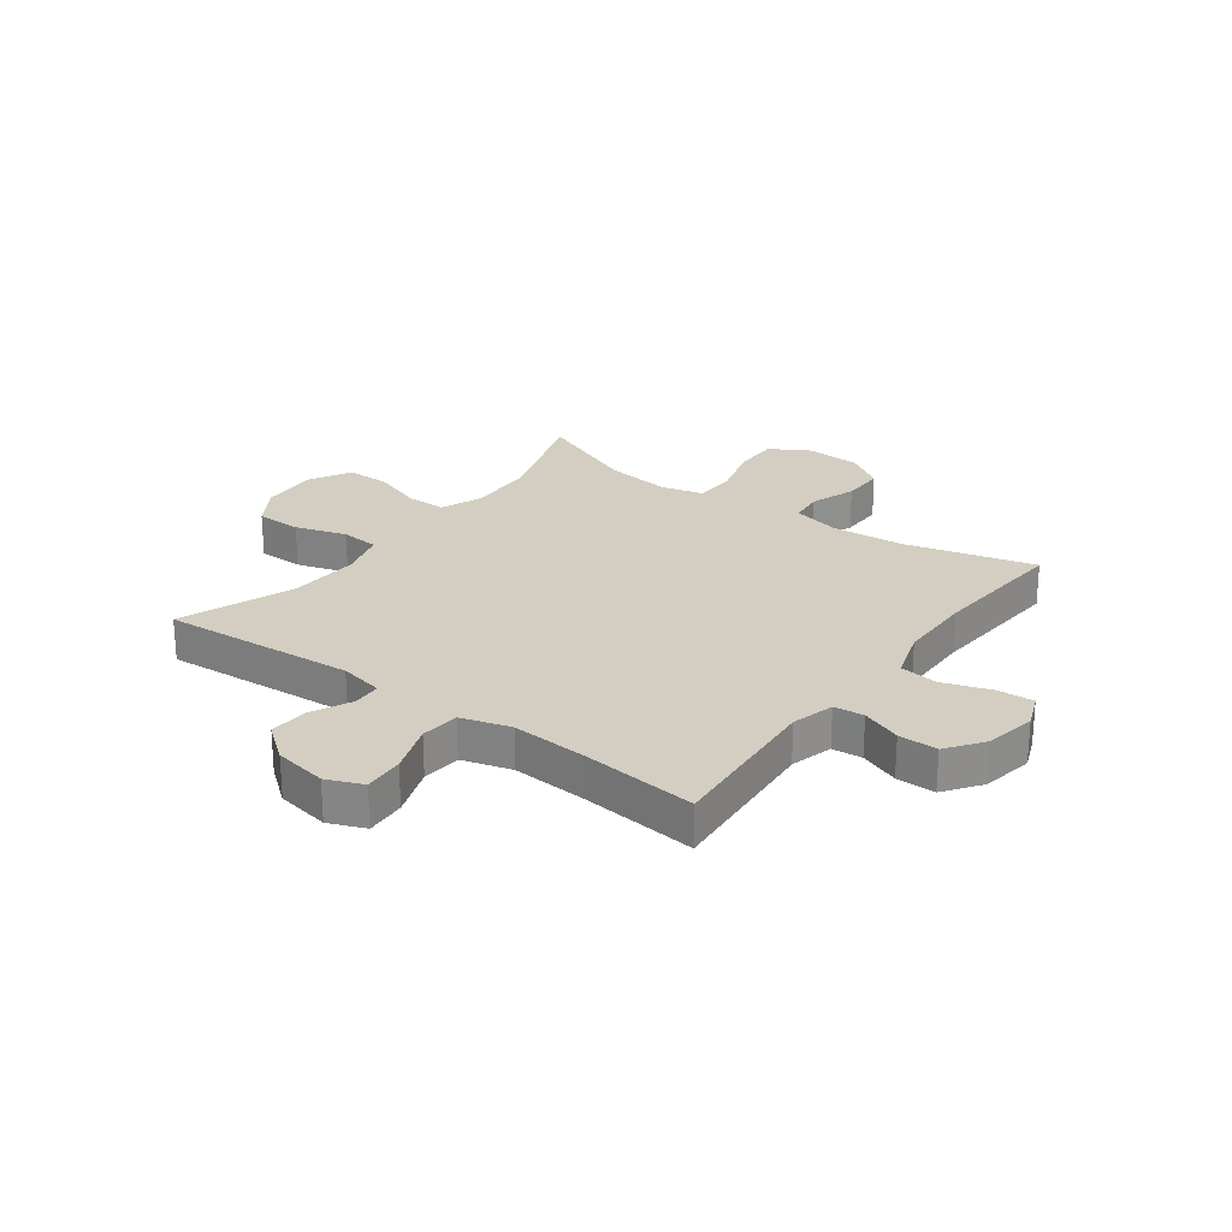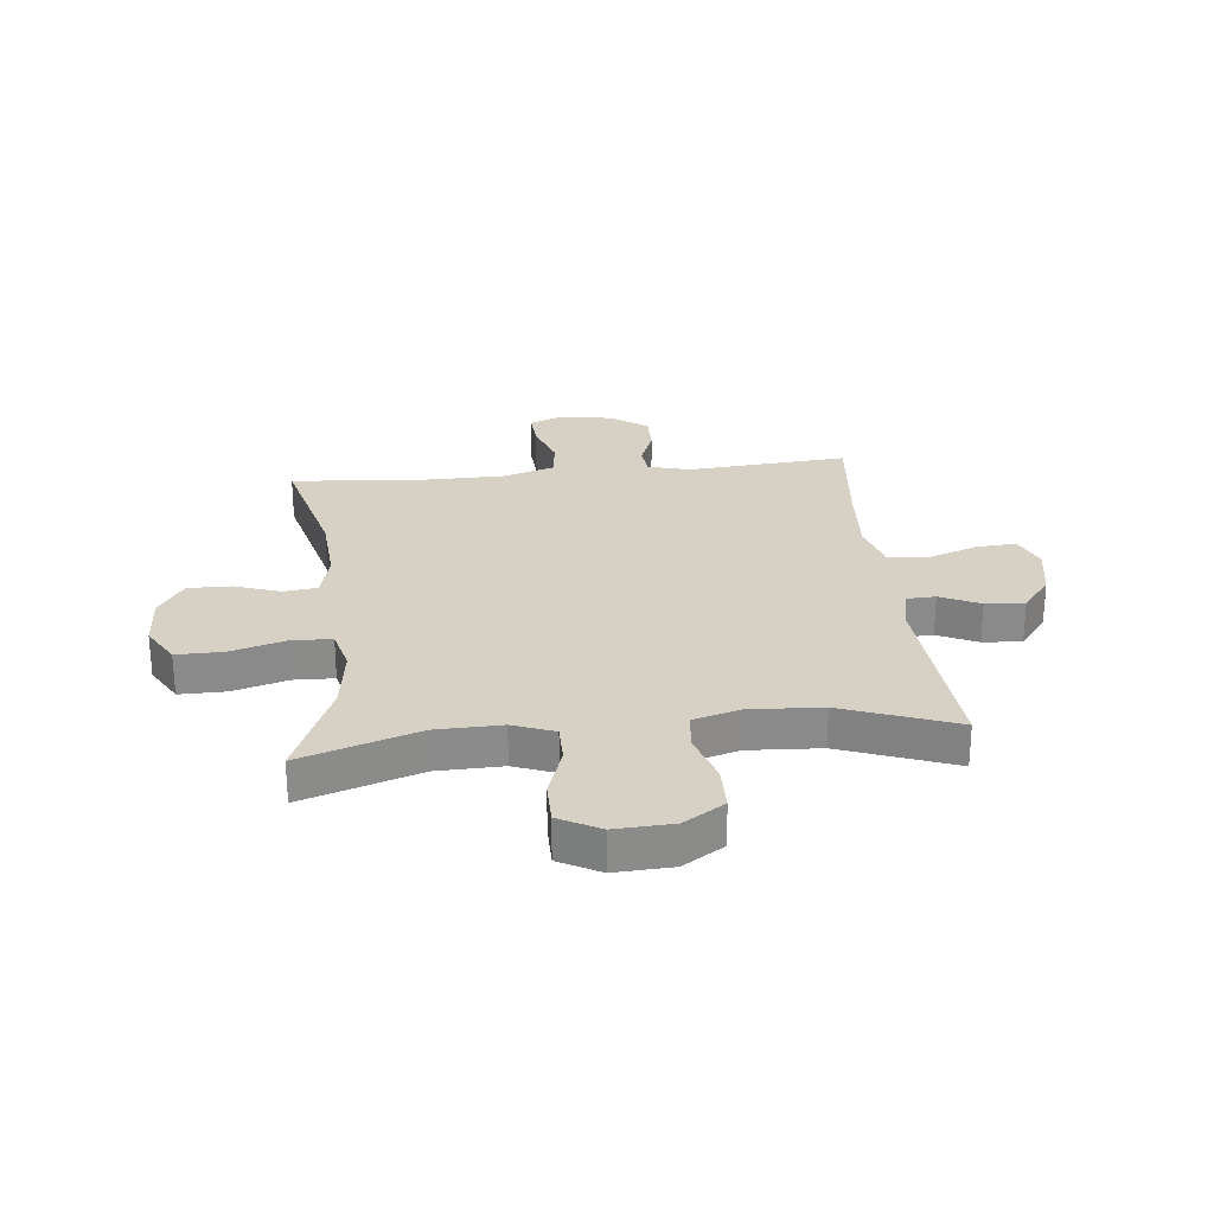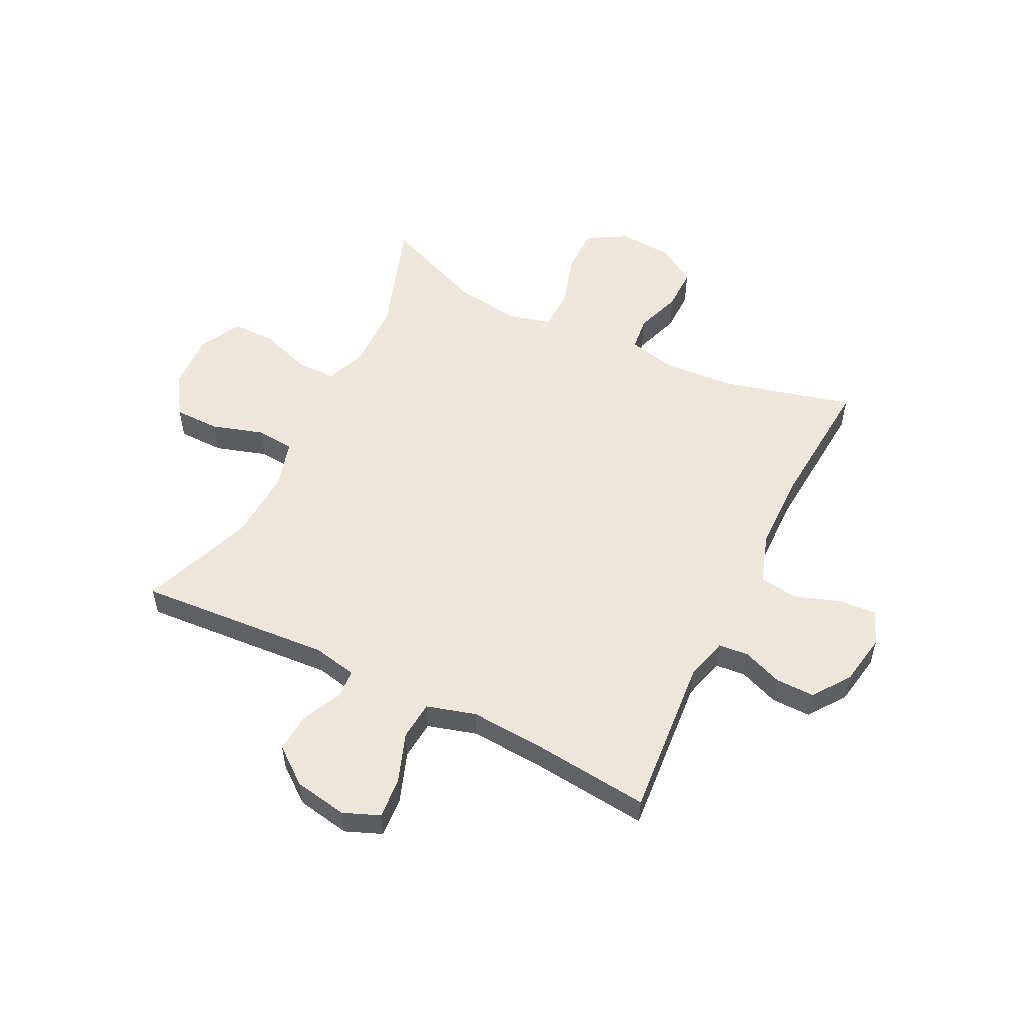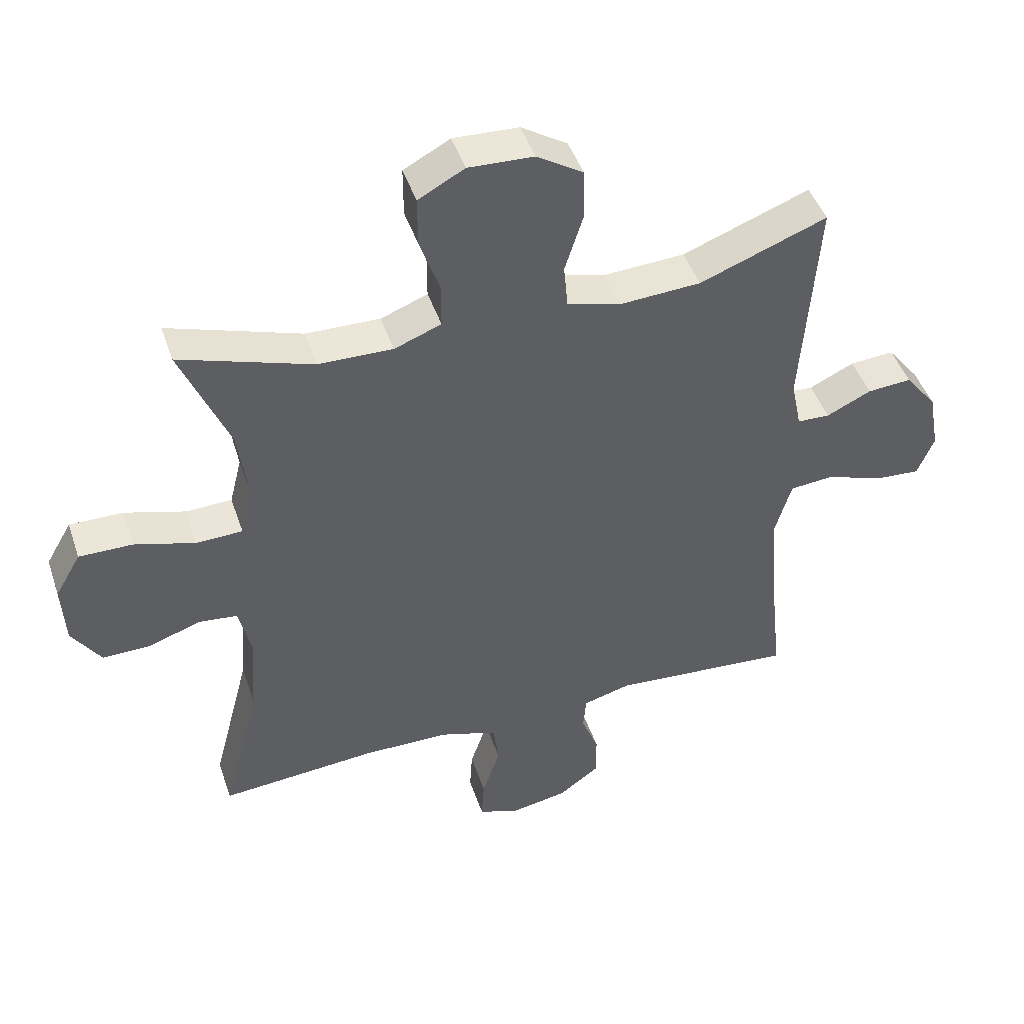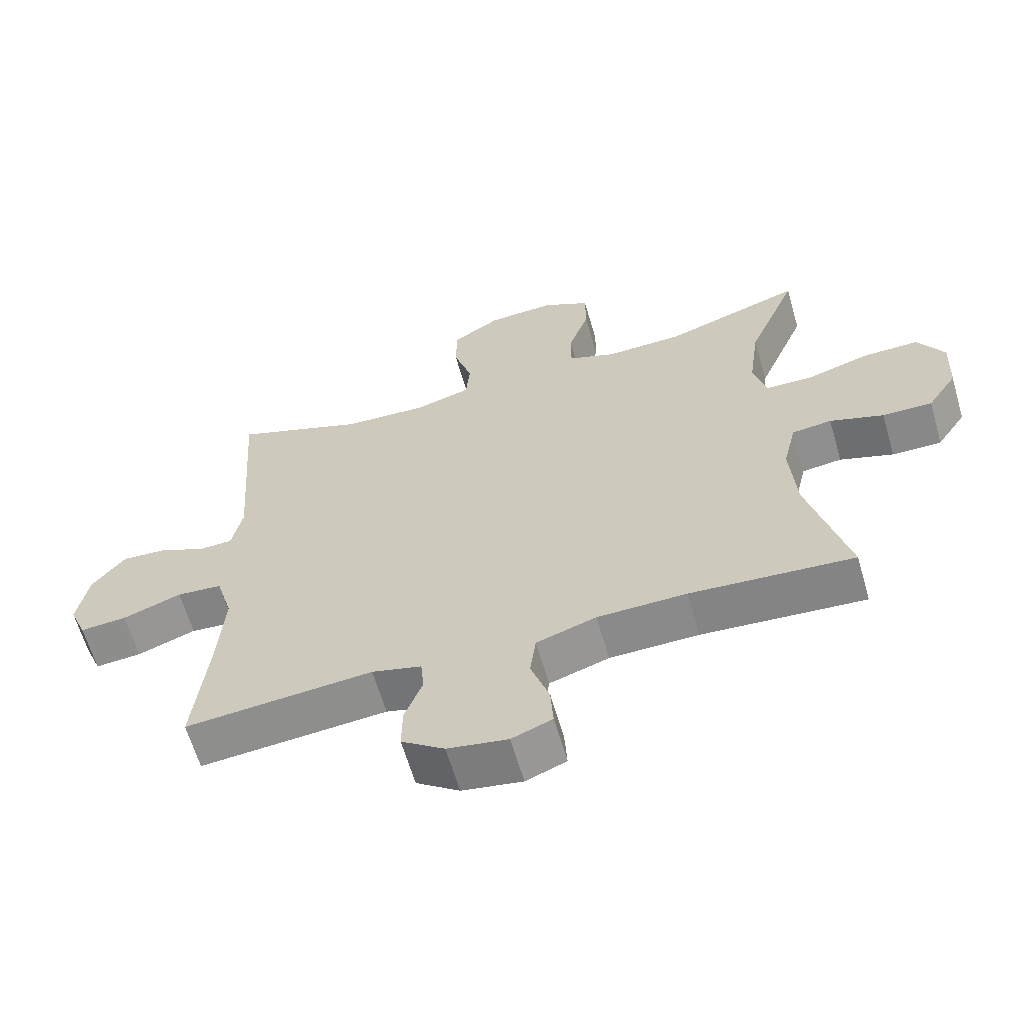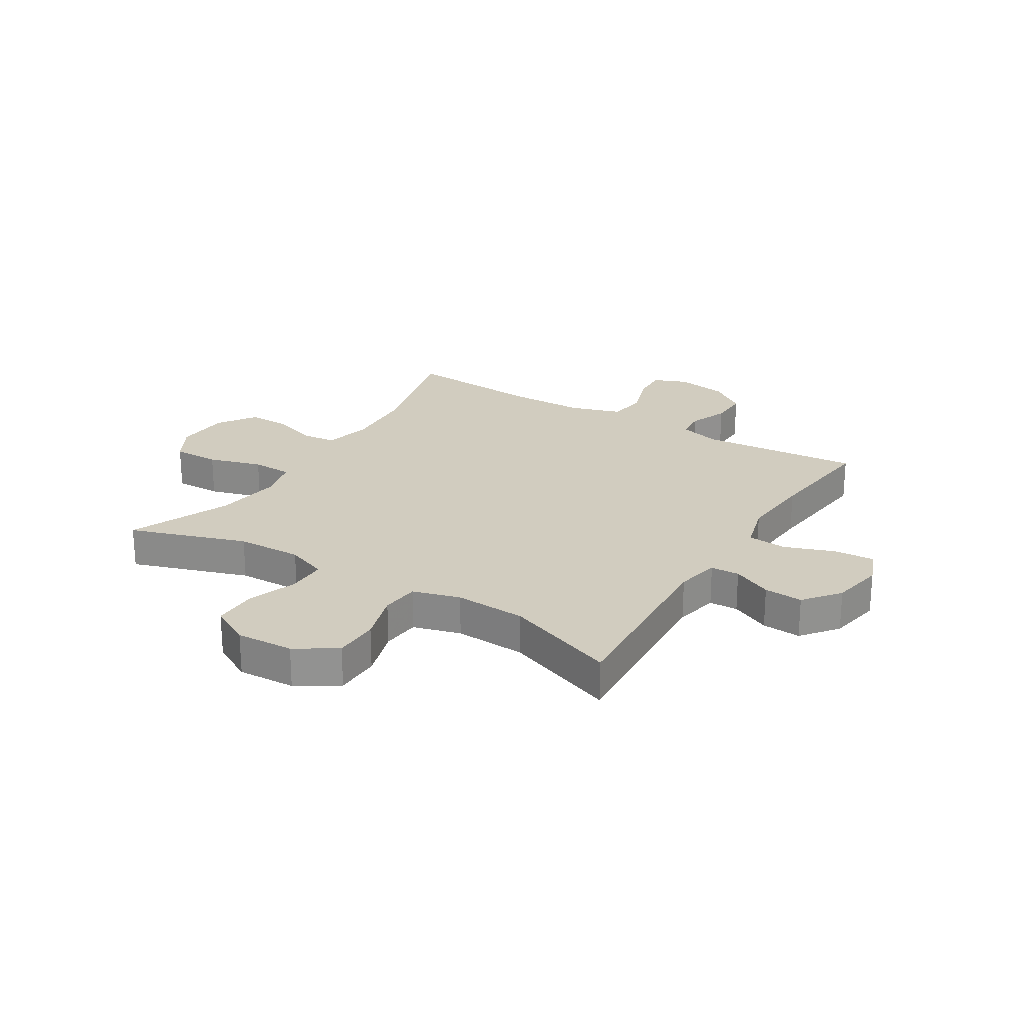
<metadata>
{"format":"obj","ext":"obj","renderer":"f3d","projection":"perspective","resolution":1024,"background":"white","views":[{"elev":25.0,"azim":126.4,"up":"+Y"},{"elev":26.6,"azim":-6.0,"up":"+Y"},{"elev":54.0,"azim":116.3,"up":"+Y"},{"elev":45.9,"azim":-18.3,"up":"+Z"},{"elev":-63.1,"azim":-163.8,"up":"+Z"},{"elev":23.8,"azim":31.7,"up":"+Y"}]}
</metadata>
<code>
v -0.5 0.07 0.5
v -0.293 0.07 0.431
v -0.177 0.07 0.428
v -0.104 0.07 0.456
v -0.104 0.07 0.526
v -0.135 0.07 0.616
v -0.135 0.07 0.693
v -0.063 0.07 0.732
v 0.039 0.07 0.727
v 0.111 0.07 0.681
v 0.112 0.07 0.6
v 0.084 0.07 0.51
v 0.09 0.07 0.442
v 0.174 0.07 0.418
v 0.301 0.07 0.425
v 0.5 0.07 0.5
v 0.476 0.07 0.158
v 0.492 0.07 0.08
v 0.543 0.07 0.078
v 0.613 0.07 0.111
v 0.682 0.07 0.116
v 0.732 0.07 0.052
v 0.749 0.07 -0.042
v 0.723 0.07 -0.106
v 0.652 0.07 -0.101
v 0.563 0.07 -0.069
v 0.494 0.07 -0.075
v 0.469 0.07 -0.162
v 0.478 0.07 -0.294
v 0.5 0.07 -0.5
v 0.216 0.07 -0.477
v 0.141 0.07 -0.497
v 0.136 0.07 -0.55
v 0.163 0.07 -0.62
v 0.164 0.07 -0.689
v 0.099 0.07 -0.736
v 0.008 0.07 -0.752
v -0.053 0.07 -0.728
v -0.049 0.07 -0.663
v -0.021 0.07 -0.58
v -0.03 0.07 -0.512
v -0.12 0.07 -0.483
v -0.254 0.07 -0.481
v -0.5 0.07 -0.5
v -0.441 0.07 -0.271
v -0.432 0.07 -0.143
v -0.452 0.07 -0.059
v -0.512 0.07 -0.052
v -0.593 0.07 -0.08
v -0.668 0.07 -0.081
v -0.713 0.07 -0.013
v -0.718 0.07 0.084
v -0.678 0.07 0.153
v -0.595 0.07 0.152
v -0.5 0.07 0.124
v -0.428 0.07 0.126
v -0.409 0.07 0.202
v -0.425 0.07 0.319
v -0.5 0 0.5
v -0.293 0 0.431
v -0.177 0 0.428
v -0.104 0 0.456
v -0.104 0 0.526
v -0.135 0 0.616
v -0.135 0 0.693
v -0.063 0 0.732
v 0.039 0 0.727
v 0.111 0 0.681
v 0.112 0 0.6
v 0.084 0 0.51
v 0.09 0 0.442
v 0.174 0 0.418
v 0.301 0 0.425
v 0.5 0 0.5
v 0.476 0 0.158
v 0.492 0 0.08
v 0.543 0 0.078
v 0.613 0 0.111
v 0.682 0 0.116
v 0.732 0 0.052
v 0.749 0 -0.042
v 0.723 0 -0.106
v 0.652 0 -0.101
v 0.563 0 -0.069
v 0.494 0 -0.075
v 0.469 0 -0.162
v 0.478 0 -0.294
v 0.5 0 -0.5
v 0.216 0 -0.477
v 0.141 0 -0.497
v 0.136 0 -0.55
v 0.163 0 -0.62
v 0.164 0 -0.689
v 0.099 0 -0.736
v 0.008 0 -0.752
v -0.053 0 -0.728
v -0.049 0 -0.663
v -0.021 0 -0.58
v -0.03 0 -0.512
v -0.12 0 -0.483
v -0.254 0 -0.481
v -0.5 0 -0.5
v -0.441 0 -0.271
v -0.432 0 -0.143
v -0.452 0 -0.059
v -0.512 0 -0.052
v -0.593 0 -0.08
v -0.668 0 -0.081
v -0.713 0 -0.013
v -0.718 0 0.084
v -0.678 0 0.153
v -0.595 0 0.152
v -0.5 0 0.124
v -0.428 0 0.126
v -0.409 0 0.202
v -0.425 0 0.319
f 53 54 55
f 52 53 55
f 51 52 55
f 50 51 55
f 49 50 55
f 48 49 55
f 47 48 55 56
f 46 47 56 57
f 43 44 45
f 42 43 45 46
f 41 42 46 57
f 38 39 40
f 37 38 40
f 36 37 40
f 35 36 40
f 34 35 40
f 33 34 40
f 32 33 40 41
f 41 57 58
f 32 41 58
f 31 32 58
f 24 25 26
f 23 24 26
f 22 23 26
f 21 22 26
f 20 21 26
f 19 20 26
f 18 19 26 27
f 17 18 27 28
f 15 16 17
f 14 15 17 28
f 10 11 12
f 9 10 12
f 8 9 12
f 7 8 12
f 6 7 12
f 5 6 12
f 4 5 12 13
f 14 28 29
f 13 14 29
f 4 13 29
f 3 4 29
f 30 31 58
f 29 30 58
f 3 29 58
f 2 3 58
f 1 2 58
f 113 112 111
f 113 111 110
f 113 110 109
f 113 109 108
f 113 108 107
f 113 107 106
f 114 113 106 105
f 115 114 105 104
f 103 102 101
f 104 103 101 100
f 115 104 100 99
f 98 97 96
f 98 96 95
f 98 95 94
f 98 94 93
f 98 93 92
f 98 92 91
f 99 98 91 90
f 116 115 99
f 116 99 90
f 116 90 89
f 84 83 82
f 84 82 81
f 84 81 80
f 84 80 79
f 84 79 78
f 84 78 77
f 85 84 77 76
f 86 85 76 75
f 75 74 73
f 86 75 73 72
f 70 69 68
f 70 68 67
f 70 67 66
f 70 66 65
f 70 65 64
f 70 64 63
f 71 70 63 62
f 87 86 72
f 87 72 71
f 87 71 62
f 87 62 61
f 116 89 88
f 116 88 87
f 116 87 61
f 116 61 60
f 116 60 59
f 1 59 60 2
f 2 60 61 3
f 3 61 62 4
f 4 62 63 5
f 5 63 64 6
f 6 64 65 7
f 7 65 66 8
f 8 66 67 9
f 9 67 68 10
f 10 68 69 11
f 11 69 70 12
f 12 70 71 13
f 13 71 72 14
f 14 72 73 15
f 15 73 74 16
f 16 74 75 17
f 17 75 76 18
f 18 76 77 19
f 19 77 78 20
f 20 78 79 21
f 21 79 80 22
f 22 80 81 23
f 23 81 82 24
f 24 82 83 25
f 25 83 84 26
f 26 84 85 27
f 27 85 86 28
f 28 86 87 29
f 29 87 88 30
f 30 88 89 31
f 31 89 90 32
f 32 90 91 33
f 33 91 92 34
f 34 92 93 35
f 35 93 94 36
f 36 94 95 37
f 37 95 96 38
f 38 96 97 39
f 39 97 98 40
f 40 98 99 41
f 41 99 100 42
f 42 100 101 43
f 43 101 102 44
f 44 102 103 45
f 45 103 104 46
f 46 104 105 47
f 47 105 106 48
f 48 106 107 49
f 49 107 108 50
f 50 108 109 51
f 51 109 110 52
f 52 110 111 53
f 53 111 112 54
f 54 112 113 55
f 55 113 114 56
f 56 114 115 57
f 57 115 116 58
f 58 116 59 1

</code>
